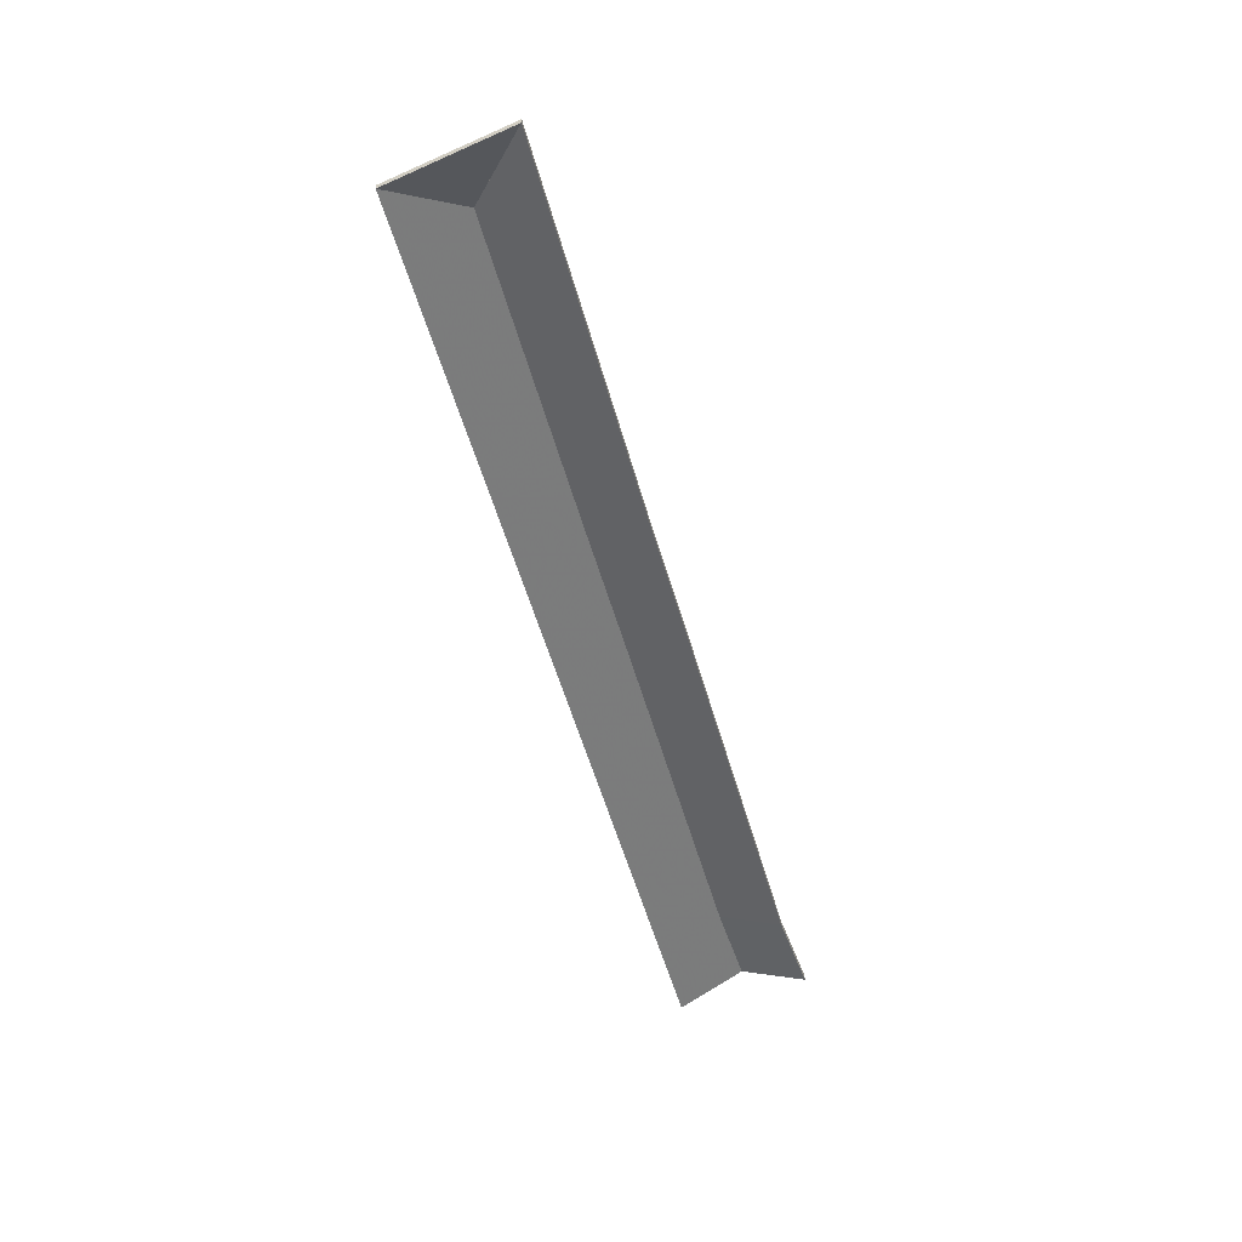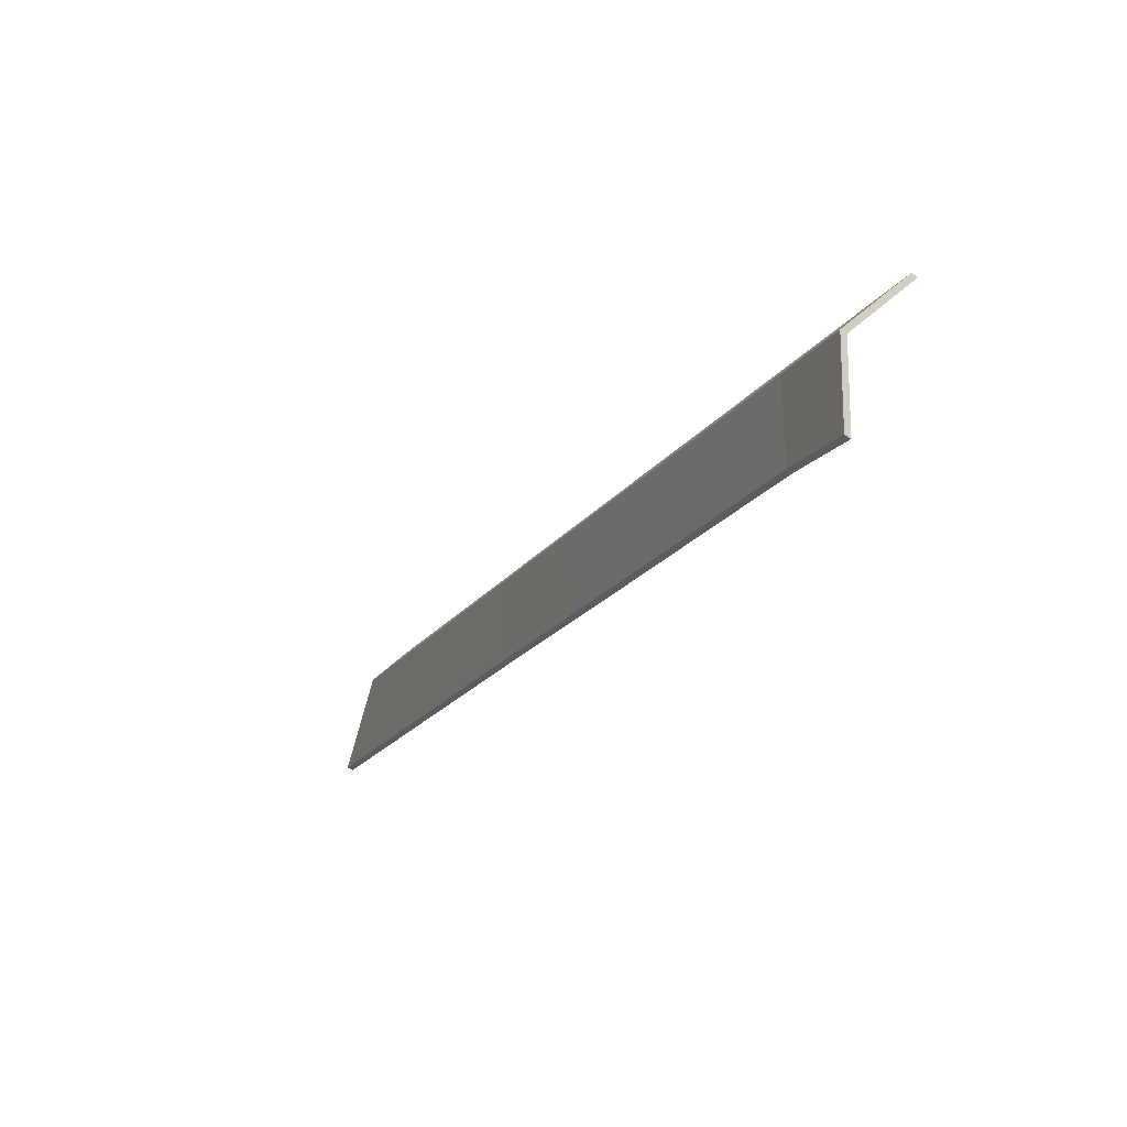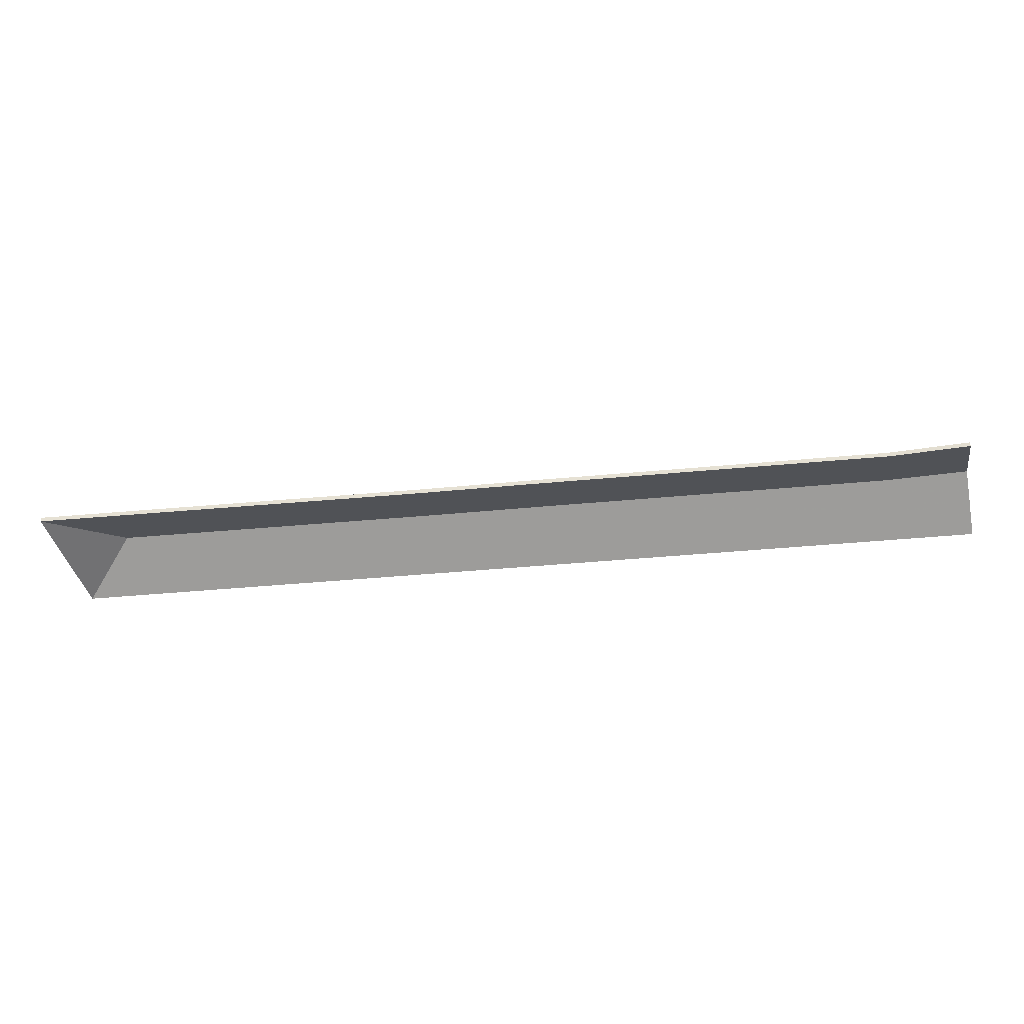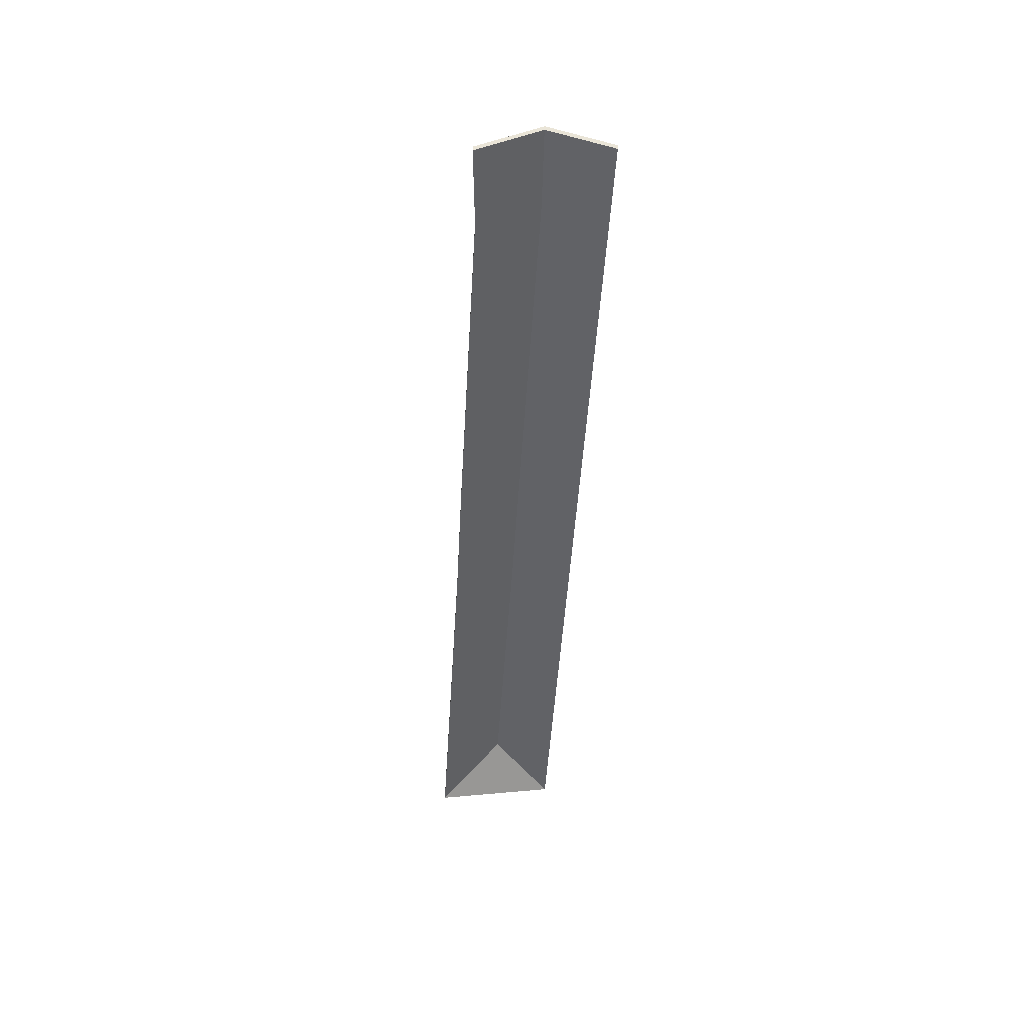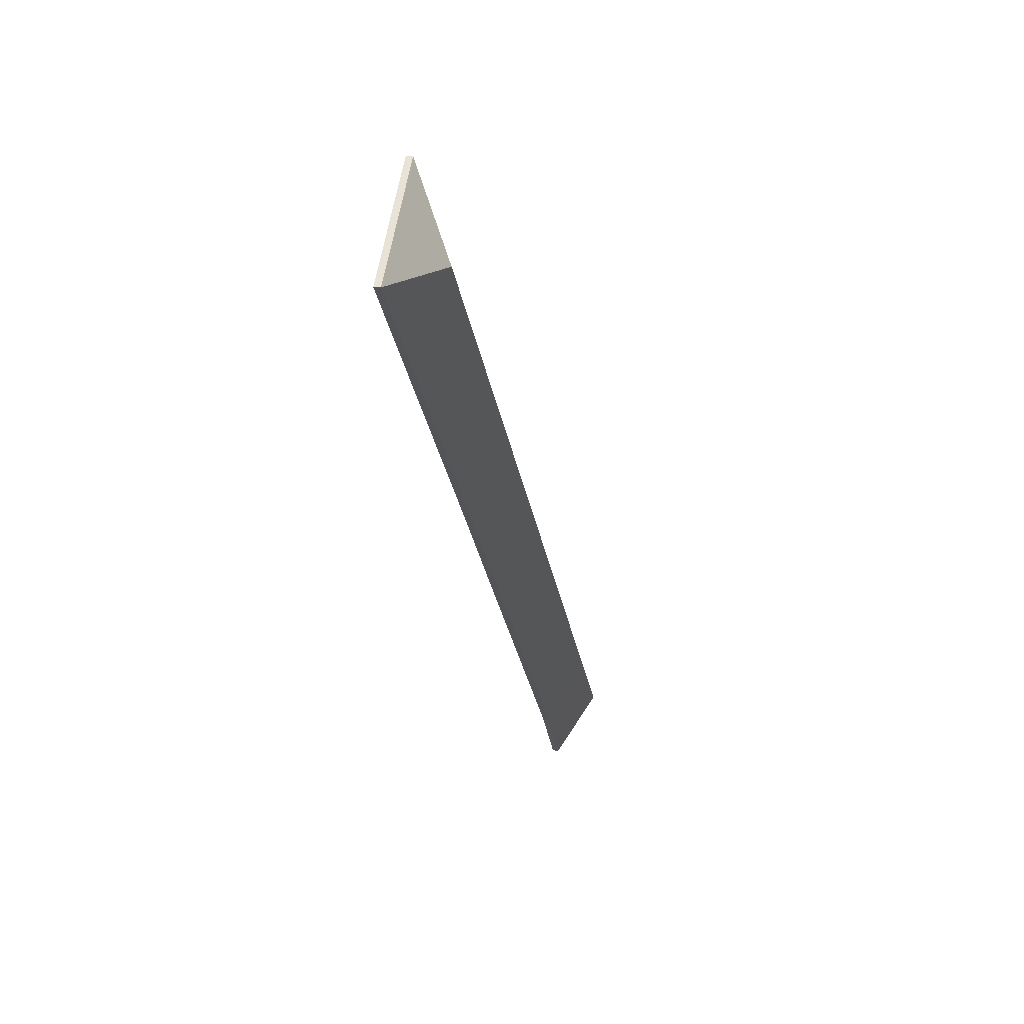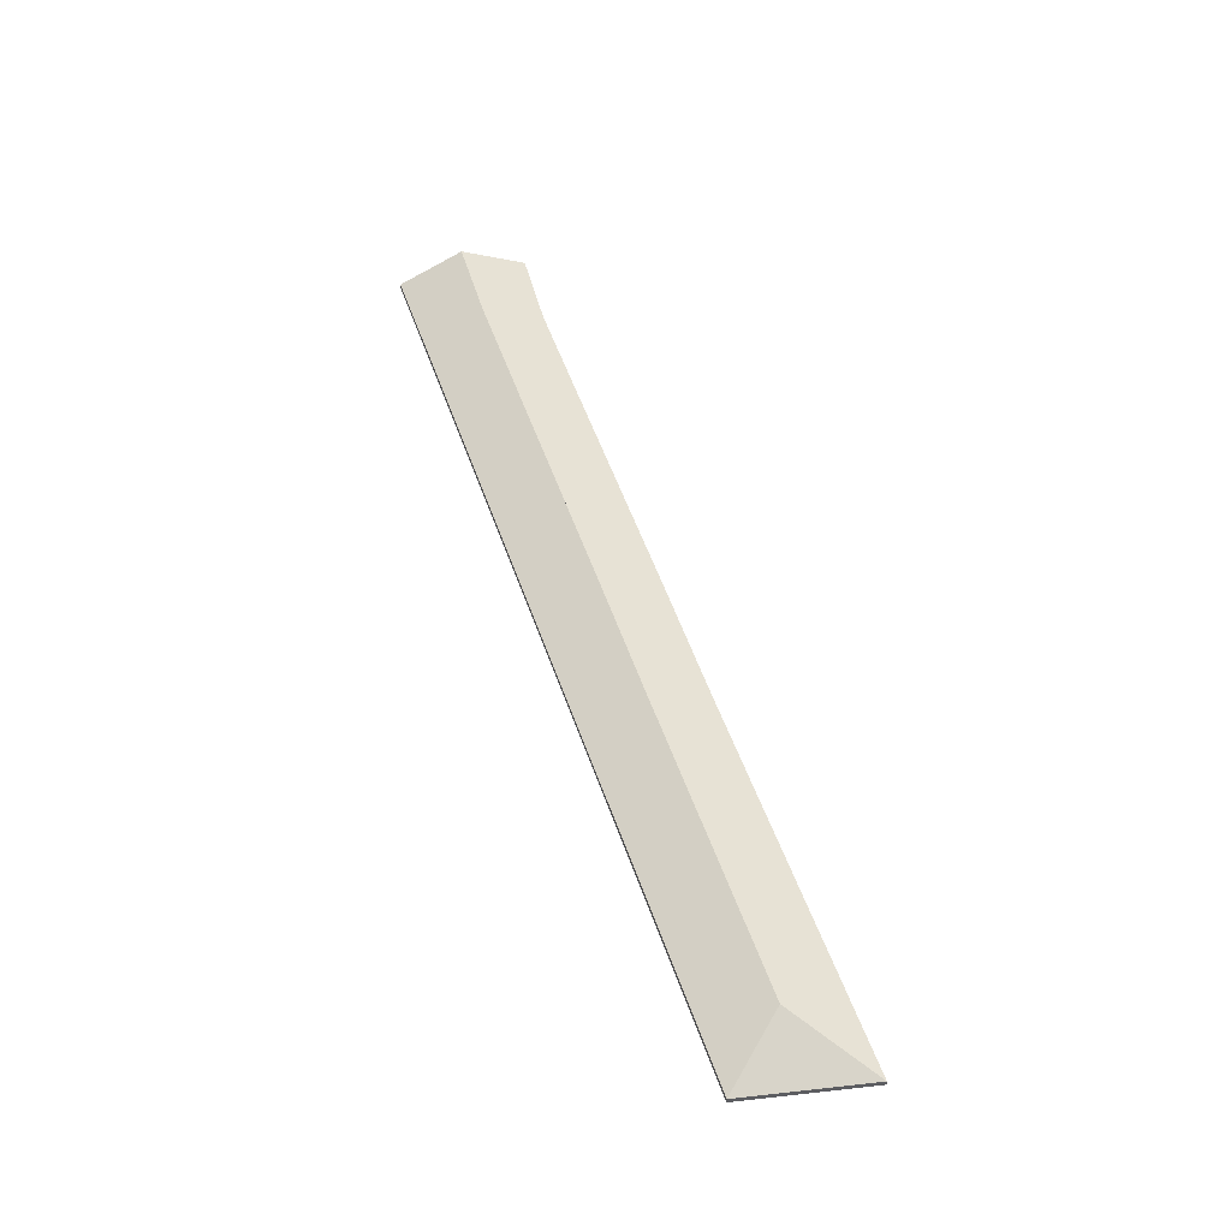
<metadata>
{"format":"obj","ext":"obj","renderer":"f3d","projection":"perspective","resolution":1024,"background":"white","views":[{"elev":-50.6,"azim":63.2,"up":"+Y"},{"elev":-65.0,"azim":-122.3,"up":"+Z"},{"elev":-45.8,"azim":144.3,"up":"+Y"},{"elev":-43.9,"azim":-134.9,"up":"+Y"},{"elev":17.6,"azim":101.1,"up":"+Z"},{"elev":50.8,"azim":29.9,"up":"+Y"}]}
</metadata>
<code>
v -1.009 -0.109 -0.3498
v -0.9734 -0.1196 -0.3483
v -0.9734 -0.1217 -0.3483
v -1.009 -0.1111 -0.3498
v -0.9734 -0.1196 -0.3483
v -1.01 -0.1196 -0.3205
v -1.01 -0.1217 -0.3205
v -0.9734 -0.1217 -0.3483
v -1.01 -0.1196 -0.3205
v -1.009 -0.109 -0.3498
v -1.009 -0.1111 -0.3498
v -1.01 -0.1217 -0.3205
v -0.9734 -0.1196 -0.3483
v -1.009 -0.109 -0.3498
v -1.01 -0.1196 -0.3205
v -1.01 -0.1217 -0.3205
v -1.009 -0.1111 -0.3498
v -0.9734 -0.1217 -0.3483
v -1.099 -0.1091 -0.4293
v -1.084 -0.1196 -0.4461
v -1.084 -0.1217 -0.4461
v -1.099 -0.1112 -0.4293
v -1.009 -0.109 -0.3498
v -1.099 -0.1091 -0.4293
v -1.099 -0.1112 -0.4293
v -1.009 -0.1111 -0.3498
v -1.084 -0.1196 -0.4461
v -0.9734 -0.1196 -0.3483
v -0.9734 -0.1217 -0.3483
v -1.084 -0.1217 -0.4461
v -0.9734 -0.1196 -0.3483
v -1.009 -0.109 -0.3498
v -1.009 -0.1111 -0.3498
v -0.9734 -0.1217 -0.3483
v -1.099 -0.1091 -0.4293
v -1.009 -0.109 -0.3498
v -0.9734 -0.1196 -0.3483
v -1.084 -0.1196 -0.4461
v -0.9734 -0.1217 -0.3483
v -1.009 -0.1111 -0.3498
v -1.099 -0.1112 -0.4293
v -1.084 -0.1217 -0.4461
v -1.112 -0.1091 -0.4408
v -1.096 -0.1196 -0.4576
v -1.096 -0.1217 -0.4576
v -1.112 -0.1111 -0.4408
v -1.096 -0.1196 -0.4576
v -1.084 -0.1196 -0.4461
v -1.084 -0.1217 -0.4461
v -1.096 -0.1217 -0.4576
v -1.099 -0.1091 -0.4293
v -1.112 -0.1091 -0.4408
v -1.112 -0.1111 -0.4408
v -1.099 -0.1112 -0.4293
v -1.084 -0.1196 -0.4461
v -1.099 -0.1091 -0.4293
v -1.099 -0.1112 -0.4293
v -1.084 -0.1217 -0.4461
v -1.112 -0.1091 -0.4408
v -1.099 -0.1091 -0.4293
v -1.084 -0.1196 -0.4461
v -1.096 -0.1196 -0.4576
v -1.084 -0.1217 -0.4461
v -1.099 -0.1112 -0.4293
v -1.112 -0.1111 -0.4408
v -1.096 -0.1217 -0.4576
v -1.135 -0.109 -0.4621
v -1.12 -0.1196 -0.479
v -1.12 -0.1217 -0.479
v -1.135 -0.1111 -0.4621
v -1.12 -0.1196 -0.479
v -1.096 -0.1196 -0.4576
v -1.096 -0.1217 -0.4576
v -1.12 -0.1217 -0.479
v -1.112 -0.1091 -0.4408
v -1.135 -0.109 -0.4621
v -1.135 -0.1111 -0.4621
v -1.112 -0.1111 -0.4408
v -1.096 -0.1196 -0.4576
v -1.112 -0.1091 -0.4408
v -1.112 -0.1111 -0.4408
v -1.096 -0.1217 -0.4576
v -1.135 -0.109 -0.4621
v -1.112 -0.1091 -0.4408
v -1.096 -0.1196 -0.4576
v -1.12 -0.1196 -0.479
v -1.096 -0.1217 -0.4576
v -1.112 -0.1111 -0.4408
v -1.135 -0.1111 -0.4621
v -1.12 -0.1217 -0.479
v -1.167 -0.109 -0.4905
v -1.152 -0.1196 -0.5074
v -1.152 -0.1217 -0.5074
v -1.167 -0.1111 -0.4905
v -1.135 -0.109 -0.4621
v -1.167 -0.109 -0.4905
v -1.167 -0.1111 -0.4905
v -1.135 -0.1111 -0.4621
v -1.152 -0.1196 -0.5074
v -1.12 -0.1196 -0.479
v -1.12 -0.1217 -0.479
v -1.152 -0.1217 -0.5074
v -1.12 -0.1196 -0.479
v -1.135 -0.109 -0.4621
v -1.135 -0.1111 -0.4621
v -1.12 -0.1217 -0.479
v -1.167 -0.109 -0.4905
v -1.135 -0.109 -0.4621
v -1.12 -0.1196 -0.479
v -1.152 -0.1196 -0.5074
v -1.12 -0.1217 -0.479
v -1.135 -0.1111 -0.4621
v -1.167 -0.1111 -0.4905
v -1.152 -0.1217 -0.5074
v -1.18 -0.109 -0.5022
v -1.165 -0.1196 -0.5191
v -1.165 -0.1217 -0.5191
v -1.18 -0.1111 -0.5022
v -1.165 -0.1196 -0.5191
v -1.152 -0.1196 -0.5074
v -1.152 -0.1217 -0.5074
v -1.165 -0.1217 -0.5191
v -1.167 -0.109 -0.4905
v -1.18 -0.109 -0.5022
v -1.18 -0.1111 -0.5022
v -1.167 -0.1111 -0.4905
v -1.152 -0.1196 -0.5074
v -1.167 -0.109 -0.4905
v -1.167 -0.1111 -0.4905
v -1.152 -0.1217 -0.5074
v -1.18 -0.109 -0.5022
v -1.167 -0.109 -0.4905
v -1.152 -0.1196 -0.5074
v -1.165 -0.1196 -0.5191
v -1.152 -0.1217 -0.5074
v -1.167 -0.1111 -0.4905
v -1.18 -0.1111 -0.5022
v -1.165 -0.1217 -0.5191
v -1.236 -0.109 -0.5523
v -1.22 -0.1196 -0.5687
v -1.22 -0.1217 -0.5687
v -1.236 -0.1111 -0.5523
v -1.18 -0.109 -0.5022
v -1.236 -0.109 -0.5523
v -1.236 -0.1111 -0.5523
v -1.18 -0.1111 -0.5022
v -1.22 -0.1196 -0.5687
v -1.165 -0.1196 -0.5191
v -1.165 -0.1217 -0.5191
v -1.22 -0.1217 -0.5687
v -1.165 -0.1196 -0.5191
v -1.18 -0.109 -0.5022
v -1.18 -0.1111 -0.5022
v -1.165 -0.1217 -0.5191
v -1.236 -0.109 -0.5523
v -1.18 -0.109 -0.5022
v -1.165 -0.1196 -0.5191
v -1.22 -0.1196 -0.5687
v -1.165 -0.1217 -0.5191
v -1.18 -0.1111 -0.5022
v -1.236 -0.1111 -0.5523
v -1.22 -0.1217 -0.5687
v -1.259 -0.1085 -0.574
v -1.242 -0.1196 -0.5907
v -1.242 -0.1217 -0.5907
v -1.259 -0.1106 -0.574
v -1.242 -0.1196 -0.5907
v -1.22 -0.1196 -0.5687
v -1.22 -0.1217 -0.5687
v -1.242 -0.1217 -0.5907
v -1.236 -0.109 -0.5523
v -1.259 -0.1085 -0.574
v -1.259 -0.1106 -0.574
v -1.236 -0.1111 -0.5523
v -1.22 -0.1196 -0.5687
v -1.236 -0.109 -0.5523
v -1.236 -0.1111 -0.5523
v -1.22 -0.1217 -0.5687
v -1.259 -0.1085 -0.574
v -1.236 -0.109 -0.5523
v -1.22 -0.1196 -0.5687
v -1.242 -0.1196 -0.5907
v -1.22 -0.1217 -0.5687
v -1.236 -0.1111 -0.5523
v -1.259 -0.1106 -0.574
v -1.242 -0.1217 -0.5907
v -1.009 -0.109 -0.3498
v -1.01 -0.1196 -0.3205
v -1.01 -0.1217 -0.3205
v -1.009 -0.1111 -0.3498
v -1.099 -0.1091 -0.4293
v -1.009 -0.109 -0.3498
v -1.009 -0.1111 -0.3498
v -1.099 -0.1112 -0.4293
v -1.112 -0.1091 -0.4408
v -1.099 -0.1091 -0.4293
v -1.099 -0.1112 -0.4293
v -1.112 -0.1111 -0.4408
v -1.135 -0.109 -0.4621
v -1.112 -0.1091 -0.4408
v -1.112 -0.1111 -0.4408
v -1.135 -0.1111 -0.4621
v -1.167 -0.109 -0.4905
v -1.135 -0.109 -0.4621
v -1.135 -0.1111 -0.4621
v -1.167 -0.1111 -0.4905
v -1.18 -0.109 -0.5022
v -1.167 -0.109 -0.4905
v -1.167 -0.1111 -0.4905
v -1.18 -0.1111 -0.5022
v -1.236 -0.109 -0.5523
v -1.18 -0.109 -0.5022
v -1.18 -0.1111 -0.5022
v -1.236 -0.1111 -0.5523
v -1.259 -0.1085 -0.574
v -1.236 -0.109 -0.5523
v -1.236 -0.1111 -0.5523
v -1.259 -0.1106 -0.574
v -1.01 -0.1196 -0.3205
v -1.276 -0.1196 -0.5573
v -1.276 -0.1217 -0.5573
v -1.01 -0.1217 -0.3205
v -1.276 -0.1196 -0.5573
v -1.259 -0.1085 -0.574
v -1.259 -0.1106 -0.574
v -1.276 -0.1217 -0.5573
v -1.099 -0.1091 -0.4293
v -1.135 -0.109 -0.4621
v -1.236 -0.109 -0.5523
v -1.01 -0.1196 -0.3205
v -1.009 -0.109 -0.3498
v -1.276 -0.1196 -0.5573
v -1.259 -0.1085 -0.574
v -1.236 -0.1111 -0.5523
v -1.135 -0.1111 -0.4621
v -1.099 -0.1112 -0.4293
v -1.276 -0.1217 -0.5573
v -1.259 -0.1106 -0.574
v -1.01 -0.1217 -0.3205
v -1.009 -0.1111 -0.3498
f 1 2 3
f 1 3 4
f 5 6 7
f 5 7 8
f 9 10 11
f 9 11 12
f 13 14 15
f 16 17 18
f 19 20 21
f 19 21 22
f 23 24 25
f 23 25 26
f 27 28 29
f 27 29 30
f 31 32 33
f 31 33 34
f 35 36 37
f 35 37 38
f 39 40 41
f 39 41 42
f 43 44 45
f 43 45 46
f 47 48 49
f 47 49 50
f 51 52 53
f 51 53 54
f 55 56 57
f 55 57 58
f 59 60 61
f 59 61 62
f 63 64 65
f 63 65 66
f 67 68 69
f 67 69 70
f 71 72 73
f 71 73 74
f 75 76 77
f 75 77 78
f 79 80 81
f 79 81 82
f 83 84 85
f 83 85 86
f 87 88 89
f 87 89 90
f 91 92 93
f 91 93 94
f 95 96 97
f 95 97 98
f 99 100 101
f 99 101 102
f 103 104 105
f 103 105 106
f 107 108 109
f 107 109 110
f 111 112 113
f 111 113 114
f 115 116 117
f 115 117 118
f 119 120 121
f 119 121 122
f 123 124 125
f 123 125 126
f 127 128 129
f 127 129 130
f 131 132 133
f 131 133 134
f 135 136 137
f 135 137 138
f 139 140 141
f 139 141 142
f 143 144 145
f 143 145 146
f 147 148 149
f 147 149 150
f 151 152 153
f 151 153 154
f 155 156 157
f 155 157 158
f 159 160 161
f 159 161 162
f 163 164 165
f 163 165 166
f 167 168 169
f 167 169 170
f 171 172 173
f 171 173 174
f 175 176 177
f 175 177 178
f 179 180 181
f 179 181 182
f 183 184 185
f 183 185 186
f 187 188 189
f 187 189 190
f 191 192 193
f 191 193 194
f 195 196 197
f 195 197 198
f 199 200 201
f 199 201 202
f 203 204 205
f 203 205 206
f 207 208 209
f 207 209 210
f 211 212 213
f 211 213 214
f 215 216 217
f 215 217 218
f 219 220 221
f 219 221 222
f 223 224 225
f 223 225 226
f 227 228 229
f 230 231 227
f 230 227 232
f 232 227 229
f 232 229 233
f 234 235 236
f 237 238 234
f 237 234 236
f 237 236 239
f 239 236 240

</code>
